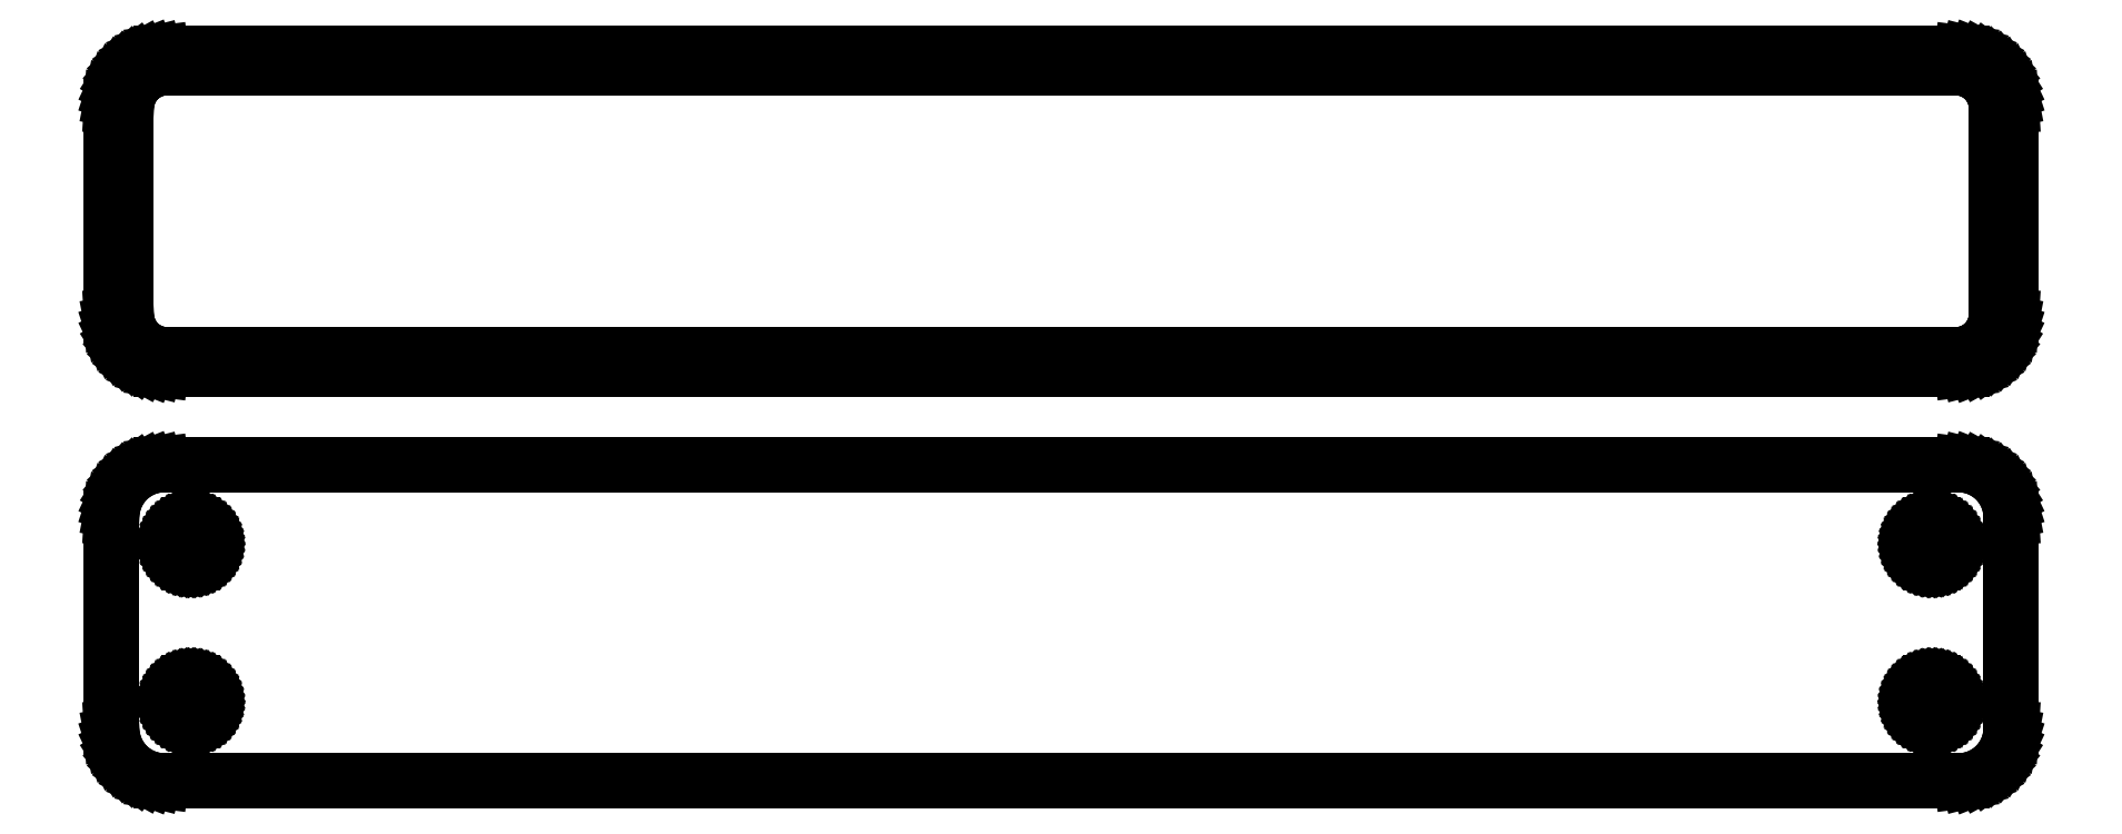
<metadata>
{"format":"dxf","ext":"dxf","renderer":"ezdxf+matplotlib","layout":"modelspace","background":"white","min_lineweight":24,"dpi":150}
</metadata>
<code>
0
SECTION
2
ENTITIES
0
LINE
8
0
10
85.94
20
63.09
11
86.55
21
63.24
0
LINE
8
0
10
86.55
20
63.24
11
87.13
21
63.48
0
LINE
8
0
10
87.13
20
63.48
11
87.68
21
63.78
0
LINE
8
0
10
87.68
20
63.78
11
88.19
21
64.15
0
LINE
8
0
10
88.19
20
64.15
11
88.64
21
64.58
0
LINE
8
0
10
88.64
20
64.58
11
89.05
21
65.06
0
LINE
8
0
10
89.05
20
65.06
11
89.38
21
65.59
0
LINE
8
0
10
89.38
20
65.59
11
89.65
21
66.16
0
LINE
8
0
10
89.65
20
66.16
11
89.84
21
66.76
0
LINE
8
0
10
89.84
20
66.76
11
89.96
21
67.37
0
LINE
8
0
10
89.96
20
67.37
11
90
21
68
0
LINE
8
0
10
90
20
68
11
90
21
88
0
LINE
8
0
10
90
20
88
11
89.96
21
88.63
0
LINE
8
0
10
89.96
20
88.63
11
89.84
21
89.24
0
LINE
8
0
10
89.84
20
89.24
11
89.65
21
89.84
0
LINE
8
0
10
89.65
20
89.84
11
89.38
21
90.41
0
LINE
8
0
10
89.38
20
90.41
11
89.05
21
90.94
0
LINE
8
0
10
89.05
20
90.94
11
88.64
21
91.42
0
LINE
8
0
10
88.64
20
91.42
11
88.19
21
91.85
0
LINE
8
0
10
88.19
20
91.85
11
87.68
21
92.22
0
LINE
8
0
10
87.68
20
92.22
11
87.13
21
92.52
0
LINE
8
0
10
87.13
20
92.52
11
86.55
21
92.76
0
LINE
8
0
10
86.55
20
92.76
11
85.94
21
92.91
0
LINE
8
0
10
85.94
20
92.91
11
85.31
21
92.99
0
LINE
8
0
10
85.31
20
92.99
11
-85.31
21
92.99
0
LINE
8
0
10
-85.31
20
92.99
11
-85.94
21
92.91
0
LINE
8
0
10
-85.94
20
92.91
11
-86.55
21
92.76
0
LINE
8
0
10
-86.55
20
92.76
11
-87.13
21
92.52
0
LINE
8
0
10
-87.13
20
92.52
11
-87.68
21
92.22
0
LINE
8
0
10
-87.68
20
92.22
11
-88.19
21
91.85
0
LINE
8
0
10
-88.19
20
91.85
11
-88.64
21
91.42
0
LINE
8
0
10
-88.64
20
91.42
11
-89.05
21
90.94
0
LINE
8
0
10
-89.05
20
90.94
11
-89.38
21
90.41
0
LINE
8
0
10
-89.38
20
90.41
11
-89.65
21
89.84
0
LINE
8
0
10
-89.65
20
89.84
11
-89.84
21
89.24
0
LINE
8
0
10
-89.84
20
89.24
11
-89.96
21
88.63
0
LINE
8
0
10
-89.96
20
88.63
11
-90
21
88
0
LINE
8
0
10
-90
20
88
11
-90
21
68
0
LINE
8
0
10
-90
20
68
11
-89.96
21
67.37
0
LINE
8
0
10
-89.96
20
67.37
11
-89.84
21
66.76
0
LINE
8
0
10
-89.84
20
66.76
11
-89.65
21
66.16
0
LINE
8
0
10
-89.65
20
66.16
11
-89.38
21
65.59
0
LINE
8
0
10
-89.38
20
65.59
11
-89.05
21
65.06
0
LINE
8
0
10
-89.05
20
65.06
11
-88.64
21
64.58
0
LINE
8
0
10
-88.64
20
64.58
11
-88.19
21
64.15
0
LINE
8
0
10
-88.19
20
64.15
11
-87.68
21
63.78
0
LINE
8
0
10
-87.68
20
63.78
11
-87.13
21
63.48
0
LINE
8
0
10
-87.13
20
63.48
11
-86.55
21
63.24
0
LINE
8
0
10
-86.55
20
63.24
11
-85.94
21
63.09
0
LINE
8
0
10
-85.94
20
63.09
11
-85.31
21
63.01
0
LINE
8
0
10
-85.31
20
63.01
11
85.31
21
63.01
0
LINE
8
0
10
85.31
20
63.01
11
85.94
21
63.09
0
LINE
8
0
10
-84.99
20
64.39
11
-85.48
21
64.45
0
LINE
8
0
10
-85.48
20
64.45
11
-85.95
21
64.57
0
LINE
8
0
10
-85.95
20
64.57
11
-86.4
21
64.75
0
LINE
8
0
10
-86.4
20
64.75
11
-86.82
21
64.98
0
LINE
8
0
10
-86.82
20
64.98
11
-87.22
21
65.27
0
LINE
8
0
10
-87.22
20
65.27
11
-87.57
21
65.6
0
LINE
8
0
10
-87.57
20
65.6
11
-87.88
21
65.98
0
LINE
8
0
10
-87.88
20
65.98
11
-88.14
21
66.39
0
LINE
8
0
10
-88.14
20
66.39
11
-88.35
21
66.83
0
LINE
8
0
10
-88.35
20
66.83
11
-88.5
21
67.29
0
LINE
8
0
10
-88.5
20
67.29
11
-88.59
21
67.77
0
LINE
8
0
10
-88.59
20
67.77
11
-88.62
21
68.25
0
LINE
8
0
10
-88.62
20
68.25
11
-88.62
21
87.75
0
LINE
8
0
10
-88.62
20
87.75
11
-88.59
21
88.23
0
LINE
8
0
10
-88.59
20
88.23
11
-88.5
21
88.71
0
LINE
8
0
10
-88.5
20
88.71
11
-88.35
21
89.17
0
LINE
8
0
10
-88.35
20
89.17
11
-88.14
21
89.61
0
LINE
8
0
10
-88.14
20
89.61
11
-87.88
21
90.02
0
LINE
8
0
10
-87.88
20
90.02
11
-87.57
21
90.4
0
LINE
8
0
10
-87.57
20
90.4
11
-87.22
21
90.73
0
LINE
8
0
10
-87.22
20
90.73
11
-86.82
21
91.02
0
LINE
8
0
10
-86.82
20
91.02
11
-86.4
21
91.25
0
LINE
8
0
10
-86.4
20
91.25
11
-85.95
21
91.43
0
LINE
8
0
10
-85.95
20
91.43
11
-85.48
21
91.55
0
LINE
8
0
10
-85.48
20
91.55
11
-84.99
21
91.61
0
LINE
8
0
10
-84.99
20
91.61
11
84.99
21
91.61
0
LINE
8
0
10
84.99
20
91.61
11
85.48
21
91.55
0
LINE
8
0
10
85.48
20
91.55
11
85.95
21
91.43
0
LINE
8
0
10
85.95
20
91.43
11
86.4
21
91.25
0
LINE
8
0
10
86.4
20
91.25
11
86.82
21
91.02
0
LINE
8
0
10
86.82
20
91.02
11
87.22
21
90.73
0
LINE
8
0
10
87.22
20
90.73
11
87.57
21
90.4
0
LINE
8
0
10
87.57
20
90.4
11
87.88
21
90.02
0
LINE
8
0
10
87.88
20
90.02
11
88.14
21
89.61
0
LINE
8
0
10
88.14
20
89.61
11
88.35
21
89.17
0
LINE
8
0
10
88.35
20
89.17
11
88.5
21
88.71
0
LINE
8
0
10
88.5
20
88.71
11
88.59
21
88.23
0
LINE
8
0
10
88.59
20
88.23
11
88.62
21
87.75
0
LINE
8
0
10
88.62
20
87.75
11
88.62
21
68.25
0
LINE
8
0
10
88.62
20
68.25
11
88.59
21
67.77
0
LINE
8
0
10
88.59
20
67.77
11
88.5
21
67.29
0
LINE
8
0
10
88.5
20
67.29
11
88.35
21
66.83
0
LINE
8
0
10
88.35
20
66.83
11
88.14
21
66.39
0
LINE
8
0
10
88.14
20
66.39
11
87.88
21
65.98
0
LINE
8
0
10
87.88
20
65.98
11
87.57
21
65.6
0
LINE
8
0
10
87.57
20
65.6
11
87.22
21
65.27
0
LINE
8
0
10
87.22
20
65.27
11
86.82
21
64.98
0
LINE
8
0
10
86.82
20
64.98
11
86.4
21
64.75
0
LINE
8
0
10
86.4
20
64.75
11
85.95
21
64.57
0
LINE
8
0
10
85.95
20
64.57
11
85.48
21
64.45
0
LINE
8
0
10
85.48
20
64.45
11
84.99
21
64.39
0
LINE
8
0
10
84.99
20
64.39
11
-84.99
21
64.39
0
LINE
8
0
10
85.94
20
24.09
11
86.55
21
24.24
0
LINE
8
0
10
86.55
20
24.24
11
87.13
21
24.48
0
LINE
8
0
10
87.13
20
24.48
11
87.68
21
24.78
0
LINE
8
0
10
87.68
20
24.78
11
88.19
21
25.15
0
LINE
8
0
10
88.19
20
25.15
11
88.64
21
25.58
0
LINE
8
0
10
88.64
20
25.58
11
89.05
21
26.06
0
LINE
8
0
10
89.05
20
26.06
11
89.38
21
26.59
0
LINE
8
0
10
89.38
20
26.59
11
89.65
21
27.16
0
LINE
8
0
10
89.65
20
27.16
11
89.84
21
27.76
0
LINE
8
0
10
89.84
20
27.76
11
89.96
21
28.37
0
LINE
8
0
10
89.96
20
28.37
11
90
21
29
0
LINE
8
0
10
90
20
29
11
90
21
49
0
LINE
8
0
10
90
20
49
11
89.96
21
49.63
0
LINE
8
0
10
89.96
20
49.63
11
89.84
21
50.24
0
LINE
8
0
10
89.84
20
50.24
11
89.65
21
50.84
0
LINE
8
0
10
89.65
20
50.84
11
89.38
21
51.41
0
LINE
8
0
10
89.38
20
51.41
11
89.05
21
51.94
0
LINE
8
0
10
89.05
20
51.94
11
88.64
21
52.42
0
LINE
8
0
10
88.64
20
52.42
11
88.19
21
52.85
0
LINE
8
0
10
88.19
20
52.85
11
87.68
21
53.22
0
LINE
8
0
10
87.68
20
53.22
11
87.13
21
53.52
0
LINE
8
0
10
87.13
20
53.52
11
86.55
21
53.76
0
LINE
8
0
10
86.55
20
53.76
11
85.94
21
53.91
0
LINE
8
0
10
85.94
20
53.91
11
85.31
21
53.99
0
LINE
8
0
10
85.31
20
53.99
11
-85.31
21
53.99
0
LINE
8
0
10
-85.31
20
53.99
11
-85.94
21
53.91
0
LINE
8
0
10
-85.94
20
53.91
11
-86.55
21
53.76
0
LINE
8
0
10
-86.55
20
53.76
11
-87.13
21
53.52
0
LINE
8
0
10
-87.13
20
53.52
11
-87.68
21
53.22
0
LINE
8
0
10
-87.68
20
53.22
11
-88.19
21
52.85
0
LINE
8
0
10
-88.19
20
52.85
11
-88.64
21
52.42
0
LINE
8
0
10
-88.64
20
52.42
11
-89.05
21
51.94
0
LINE
8
0
10
-89.05
20
51.94
11
-89.38
21
51.41
0
LINE
8
0
10
-89.38
20
51.41
11
-89.65
21
50.84
0
LINE
8
0
10
-89.65
20
50.84
11
-89.84
21
50.24
0
LINE
8
0
10
-89.84
20
50.24
11
-89.96
21
49.63
0
LINE
8
0
10
-89.96
20
49.63
11
-90
21
49
0
LINE
8
0
10
-90
20
49
11
-90
21
29
0
LINE
8
0
10
-90
20
29
11
-89.96
21
28.37
0
LINE
8
0
10
-89.96
20
28.37
11
-89.84
21
27.76
0
LINE
8
0
10
-89.84
20
27.76
11
-89.65
21
27.16
0
LINE
8
0
10
-89.65
20
27.16
11
-89.38
21
26.59
0
LINE
8
0
10
-89.38
20
26.59
11
-89.05
21
26.06
0
LINE
8
0
10
-89.05
20
26.06
11
-88.64
21
25.58
0
LINE
8
0
10
-88.64
20
25.58
11
-88.19
21
25.15
0
LINE
8
0
10
-88.19
20
25.15
11
-87.68
21
24.78
0
LINE
8
0
10
-87.68
20
24.78
11
-87.13
21
24.48
0
LINE
8
0
10
-87.13
20
24.48
11
-86.55
21
24.24
0
LINE
8
0
10
-86.55
20
24.24
11
-85.94
21
24.09
0
LINE
8
0
10
-85.94
20
24.09
11
-85.31
21
24.01
0
LINE
8
0
10
-85.31
20
24.01
11
85.31
21
24.01
0
LINE
8
0
10
85.31
20
24.01
11
85.94
21
24.09
0
LINE
8
0
10
82.39
20
44.7
11
82.16
21
44.73
0
LINE
8
0
10
82.16
20
44.73
11
81.94
21
44.79
0
LINE
8
0
10
81.94
20
44.79
11
81.73
21
44.87
0
LINE
8
0
10
81.73
20
44.87
11
81.54
21
44.98
0
LINE
8
0
10
81.54
20
44.98
11
81.35
21
45.11
0
LINE
8
0
10
81.35
20
45.11
11
81.19
21
45.27
0
LINE
8
0
10
81.19
20
45.27
11
81.04
21
45.44
0
LINE
8
0
10
81.04
20
45.44
11
80.92
21
45.63
0
LINE
8
0
10
80.92
20
45.63
11
80.83
21
45.84
0
LINE
8
0
10
80.83
20
45.84
11
80.76
21
46.05
0
LINE
8
0
10
80.76
20
46.05
11
80.71
21
46.27
0
LINE
8
0
10
80.71
20
46.27
11
80.7
21
46.5
0
LINE
8
0
10
80.7
20
46.5
11
80.71
21
46.73
0
LINE
8
0
10
80.71
20
46.73
11
80.76
21
46.95
0
LINE
8
0
10
80.76
20
46.95
11
80.83
21
47.16
0
LINE
8
0
10
80.83
20
47.16
11
80.92
21
47.37
0
LINE
8
0
10
80.92
20
47.37
11
81.04
21
47.56
0
LINE
8
0
10
81.04
20
47.56
11
81.19
21
47.73
0
LINE
8
0
10
81.19
20
47.73
11
81.35
21
47.89
0
LINE
8
0
10
81.35
20
47.89
11
81.54
21
48.02
0
LINE
8
0
10
81.54
20
48.02
11
81.73
21
48.13
0
LINE
8
0
10
81.73
20
48.13
11
81.94
21
48.21
0
LINE
8
0
10
81.94
20
48.21
11
82.16
21
48.27
0
LINE
8
0
10
82.16
20
48.27
11
82.39
21
48.3
0
LINE
8
0
10
82.39
20
48.3
11
82.61
21
48.3
0
LINE
8
0
10
82.61
20
48.3
11
82.84
21
48.27
0
LINE
8
0
10
82.84
20
48.27
11
83.06
21
48.21
0
LINE
8
0
10
83.06
20
48.21
11
83.27
21
48.13
0
LINE
8
0
10
83.27
20
48.13
11
83.46
21
48.02
0
LINE
8
0
10
83.46
20
48.02
11
83.65
21
47.89
0
LINE
8
0
10
83.65
20
47.89
11
83.81
21
47.73
0
LINE
8
0
10
83.81
20
47.73
11
83.96
21
47.56
0
LINE
8
0
10
83.96
20
47.56
11
84.08
21
47.37
0
LINE
8
0
10
84.08
20
47.37
11
84.17
21
47.16
0
LINE
8
0
10
84.17
20
47.16
11
84.24
21
46.95
0
LINE
8
0
10
84.24
20
46.95
11
84.29
21
46.73
0
LINE
8
0
10
84.29
20
46.73
11
84.3
21
46.5
0
LINE
8
0
10
84.3
20
46.5
11
84.29
21
46.27
0
LINE
8
0
10
84.29
20
46.27
11
84.24
21
46.05
0
LINE
8
0
10
84.24
20
46.05
11
84.17
21
45.84
0
LINE
8
0
10
84.17
20
45.84
11
84.08
21
45.63
0
LINE
8
0
10
84.08
20
45.63
11
83.96
21
45.44
0
LINE
8
0
10
83.96
20
45.44
11
83.81
21
45.27
0
LINE
8
0
10
83.81
20
45.27
11
83.65
21
45.11
0
LINE
8
0
10
83.65
20
45.11
11
83.46
21
44.98
0
LINE
8
0
10
83.46
20
44.98
11
83.27
21
44.87
0
LINE
8
0
10
83.27
20
44.87
11
83.06
21
44.79
0
LINE
8
0
10
83.06
20
44.79
11
82.84
21
44.73
0
LINE
8
0
10
82.84
20
44.73
11
82.61
21
44.7
0
LINE
8
0
10
82.61
20
44.7
11
82.39
21
44.7
0
LINE
8
0
10
-82.61
20
44.7
11
-82.84
21
44.73
0
LINE
8
0
10
-82.84
20
44.73
11
-83.06
21
44.79
0
LINE
8
0
10
-83.06
20
44.79
11
-83.27
21
44.87
0
LINE
8
0
10
-83.27
20
44.87
11
-83.46
21
44.98
0
LINE
8
0
10
-83.46
20
44.98
11
-83.65
21
45.11
0
LINE
8
0
10
-83.65
20
45.11
11
-83.81
21
45.27
0
LINE
8
0
10
-83.81
20
45.27
11
-83.96
21
45.44
0
LINE
8
0
10
-83.96
20
45.44
11
-84.08
21
45.63
0
LINE
8
0
10
-84.08
20
45.63
11
-84.17
21
45.84
0
LINE
8
0
10
-84.17
20
45.84
11
-84.24
21
46.05
0
LINE
8
0
10
-84.24
20
46.05
11
-84.29
21
46.27
0
LINE
8
0
10
-84.29
20
46.27
11
-84.3
21
46.5
0
LINE
8
0
10
-84.3
20
46.5
11
-84.29
21
46.73
0
LINE
8
0
10
-84.29
20
46.73
11
-84.24
21
46.95
0
LINE
8
0
10
-84.24
20
46.95
11
-84.17
21
47.16
0
LINE
8
0
10
-84.17
20
47.16
11
-84.08
21
47.37
0
LINE
8
0
10
-84.08
20
47.37
11
-83.96
21
47.56
0
LINE
8
0
10
-83.96
20
47.56
11
-83.81
21
47.73
0
LINE
8
0
10
-83.81
20
47.73
11
-83.65
21
47.89
0
LINE
8
0
10
-83.65
20
47.89
11
-83.46
21
48.02
0
LINE
8
0
10
-83.46
20
48.02
11
-83.27
21
48.13
0
LINE
8
0
10
-83.27
20
48.13
11
-83.06
21
48.21
0
LINE
8
0
10
-83.06
20
48.21
11
-82.84
21
48.27
0
LINE
8
0
10
-82.84
20
48.27
11
-82.61
21
48.3
0
LINE
8
0
10
-82.61
20
48.3
11
-82.39
21
48.3
0
LINE
8
0
10
-82.39
20
48.3
11
-82.16
21
48.27
0
LINE
8
0
10
-82.16
20
48.27
11
-81.94
21
48.21
0
LINE
8
0
10
-81.94
20
48.21
11
-81.73
21
48.13
0
LINE
8
0
10
-81.73
20
48.13
11
-81.54
21
48.02
0
LINE
8
0
10
-81.54
20
48.02
11
-81.35
21
47.89
0
LINE
8
0
10
-81.35
20
47.89
11
-81.19
21
47.73
0
LINE
8
0
10
-81.19
20
47.73
11
-81.04
21
47.56
0
LINE
8
0
10
-81.04
20
47.56
11
-80.92
21
47.37
0
LINE
8
0
10
-80.92
20
47.37
11
-80.83
21
47.16
0
LINE
8
0
10
-80.83
20
47.16
11
-80.76
21
46.95
0
LINE
8
0
10
-80.76
20
46.95
11
-80.71
21
46.73
0
LINE
8
0
10
-80.71
20
46.73
11
-80.7
21
46.5
0
LINE
8
0
10
-80.7
20
46.5
11
-80.71
21
46.27
0
LINE
8
0
10
-80.71
20
46.27
11
-80.76
21
46.05
0
LINE
8
0
10
-80.76
20
46.05
11
-80.83
21
45.84
0
LINE
8
0
10
-80.83
20
45.84
11
-80.92
21
45.63
0
LINE
8
0
10
-80.92
20
45.63
11
-81.04
21
45.44
0
LINE
8
0
10
-81.04
20
45.44
11
-81.19
21
45.27
0
LINE
8
0
10
-81.19
20
45.27
11
-81.35
21
45.11
0
LINE
8
0
10
-81.35
20
45.11
11
-81.54
21
44.98
0
LINE
8
0
10
-81.54
20
44.98
11
-81.73
21
44.87
0
LINE
8
0
10
-81.73
20
44.87
11
-81.94
21
44.79
0
LINE
8
0
10
-81.94
20
44.79
11
-82.16
21
44.73
0
LINE
8
0
10
-82.16
20
44.73
11
-82.39
21
44.7
0
LINE
8
0
10
-82.39
20
44.7
11
-82.61
21
44.7
0
LINE
8
0
10
82.39
20
29.7
11
82.16
21
29.73
0
LINE
8
0
10
82.16
20
29.73
11
81.94
21
29.79
0
LINE
8
0
10
81.94
20
29.79
11
81.73
21
29.87
0
LINE
8
0
10
81.73
20
29.87
11
81.54
21
29.98
0
LINE
8
0
10
81.54
20
29.98
11
81.35
21
30.11
0
LINE
8
0
10
81.35
20
30.11
11
81.19
21
30.27
0
LINE
8
0
10
81.19
20
30.27
11
81.04
21
30.44
0
LINE
8
0
10
81.04
20
30.44
11
80.92
21
30.63
0
LINE
8
0
10
80.92
20
30.63
11
80.83
21
30.84
0
LINE
8
0
10
80.83
20
30.84
11
80.76
21
31.05
0
LINE
8
0
10
80.76
20
31.05
11
80.71
21
31.27
0
LINE
8
0
10
80.71
20
31.27
11
80.7
21
31.5
0
LINE
8
0
10
80.7
20
31.5
11
80.71
21
31.73
0
LINE
8
0
10
80.71
20
31.73
11
80.76
21
31.95
0
LINE
8
0
10
80.76
20
31.95
11
80.83
21
32.16
0
LINE
8
0
10
80.83
20
32.16
11
80.92
21
32.37
0
LINE
8
0
10
80.92
20
32.37
11
81.04
21
32.56
0
LINE
8
0
10
81.04
20
32.56
11
81.19
21
32.73
0
LINE
8
0
10
81.19
20
32.73
11
81.35
21
32.89
0
LINE
8
0
10
81.35
20
32.89
11
81.54
21
33.02
0
LINE
8
0
10
81.54
20
33.02
11
81.73
21
33.13
0
LINE
8
0
10
81.73
20
33.13
11
81.94
21
33.21
0
LINE
8
0
10
81.94
20
33.21
11
82.16
21
33.27
0
LINE
8
0
10
82.16
20
33.27
11
82.39
21
33.3
0
LINE
8
0
10
82.39
20
33.3
11
82.61
21
33.3
0
LINE
8
0
10
82.61
20
33.3
11
82.84
21
33.27
0
LINE
8
0
10
82.84
20
33.27
11
83.06
21
33.21
0
LINE
8
0
10
83.06
20
33.21
11
83.27
21
33.13
0
LINE
8
0
10
83.27
20
33.13
11
83.46
21
33.02
0
LINE
8
0
10
83.46
20
33.02
11
83.65
21
32.89
0
LINE
8
0
10
83.65
20
32.89
11
83.81
21
32.73
0
LINE
8
0
10
83.81
20
32.73
11
83.96
21
32.56
0
LINE
8
0
10
83.96
20
32.56
11
84.08
21
32.37
0
LINE
8
0
10
84.08
20
32.37
11
84.17
21
32.16
0
LINE
8
0
10
84.17
20
32.16
11
84.24
21
31.95
0
LINE
8
0
10
84.24
20
31.95
11
84.29
21
31.73
0
LINE
8
0
10
84.29
20
31.73
11
84.3
21
31.5
0
LINE
8
0
10
84.3
20
31.5
11
84.29
21
31.27
0
LINE
8
0
10
84.29
20
31.27
11
84.24
21
31.05
0
LINE
8
0
10
84.24
20
31.05
11
84.17
21
30.84
0
LINE
8
0
10
84.17
20
30.84
11
84.08
21
30.63
0
LINE
8
0
10
84.08
20
30.63
11
83.96
21
30.44
0
LINE
8
0
10
83.96
20
30.44
11
83.81
21
30.27
0
LINE
8
0
10
83.81
20
30.27
11
83.65
21
30.11
0
LINE
8
0
10
83.65
20
30.11
11
83.46
21
29.98
0
LINE
8
0
10
83.46
20
29.98
11
83.27
21
29.87
0
LINE
8
0
10
83.27
20
29.87
11
83.06
21
29.79
0
LINE
8
0
10
83.06
20
29.79
11
82.84
21
29.73
0
LINE
8
0
10
82.84
20
29.73
11
82.61
21
29.7
0
LINE
8
0
10
82.61
20
29.7
11
82.39
21
29.7
0
LINE
8
0
10
-82.61
20
29.7
11
-82.84
21
29.73
0
LINE
8
0
10
-82.84
20
29.73
11
-83.06
21
29.79
0
LINE
8
0
10
-83.06
20
29.79
11
-83.27
21
29.87
0
LINE
8
0
10
-83.27
20
29.87
11
-83.46
21
29.98
0
LINE
8
0
10
-83.46
20
29.98
11
-83.65
21
30.11
0
LINE
8
0
10
-83.65
20
30.11
11
-83.81
21
30.27
0
LINE
8
0
10
-83.81
20
30.27
11
-83.96
21
30.44
0
LINE
8
0
10
-83.96
20
30.44
11
-84.08
21
30.63
0
LINE
8
0
10
-84.08
20
30.63
11
-84.17
21
30.84
0
LINE
8
0
10
-84.17
20
30.84
11
-84.24
21
31.05
0
LINE
8
0
10
-84.24
20
31.05
11
-84.29
21
31.27
0
LINE
8
0
10
-84.29
20
31.27
11
-84.3
21
31.5
0
LINE
8
0
10
-84.3
20
31.5
11
-84.29
21
31.73
0
LINE
8
0
10
-84.29
20
31.73
11
-84.24
21
31.95
0
LINE
8
0
10
-84.24
20
31.95
11
-84.17
21
32.16
0
LINE
8
0
10
-84.17
20
32.16
11
-84.08
21
32.37
0
LINE
8
0
10
-84.08
20
32.37
11
-83.96
21
32.56
0
LINE
8
0
10
-83.96
20
32.56
11
-83.81
21
32.73
0
LINE
8
0
10
-83.81
20
32.73
11
-83.65
21
32.89
0
LINE
8
0
10
-83.65
20
32.89
11
-83.46
21
33.02
0
LINE
8
0
10
-83.46
20
33.02
11
-83.27
21
33.13
0
LINE
8
0
10
-83.27
20
33.13
11
-83.06
21
33.21
0
LINE
8
0
10
-83.06
20
33.21
11
-82.84
21
33.27
0
LINE
8
0
10
-82.84
20
33.27
11
-82.61
21
33.3
0
LINE
8
0
10
-82.61
20
33.3
11
-82.39
21
33.3
0
LINE
8
0
10
-82.39
20
33.3
11
-82.16
21
33.27
0
LINE
8
0
10
-82.16
20
33.27
11
-81.94
21
33.21
0
LINE
8
0
10
-81.94
20
33.21
11
-81.73
21
33.13
0
LINE
8
0
10
-81.73
20
33.13
11
-81.54
21
33.02
0
LINE
8
0
10
-81.54
20
33.02
11
-81.35
21
32.89
0
LINE
8
0
10
-81.35
20
32.89
11
-81.19
21
32.73
0
LINE
8
0
10
-81.19
20
32.73
11
-81.04
21
32.56
0
LINE
8
0
10
-81.04
20
32.56
11
-80.92
21
32.37
0
LINE
8
0
10
-80.92
20
32.37
11
-80.83
21
32.16
0
LINE
8
0
10
-80.83
20
32.16
11
-80.76
21
31.95
0
LINE
8
0
10
-80.76
20
31.95
11
-80.71
21
31.73
0
LINE
8
0
10
-80.71
20
31.73
11
-80.7
21
31.5
0
LINE
8
0
10
-80.7
20
31.5
11
-80.71
21
31.27
0
LINE
8
0
10
-80.71
20
31.27
11
-80.76
21
31.05
0
LINE
8
0
10
-80.76
20
31.05
11
-80.83
21
30.84
0
LINE
8
0
10
-80.83
20
30.84
11
-80.92
21
30.63
0
LINE
8
0
10
-80.92
20
30.63
11
-81.04
21
30.44
0
LINE
8
0
10
-81.04
20
30.44
11
-81.19
21
30.27
0
LINE
8
0
10
-81.19
20
30.27
11
-81.35
21
30.11
0
LINE
8
0
10
-81.35
20
30.11
11
-81.54
21
29.98
0
LINE
8
0
10
-81.54
20
29.98
11
-81.73
21
29.87
0
LINE
8
0
10
-81.73
20
29.87
11
-81.94
21
29.79
0
LINE
8
0
10
-81.94
20
29.79
11
-82.16
21
29.73
0
LINE
8
0
10
-82.16
20
29.73
11
-82.39
21
29.7
0
LINE
8
0
10
-82.39
20
29.7
11
-82.61
21
29.7
0
ENDSEC
0
EOF

</code>
